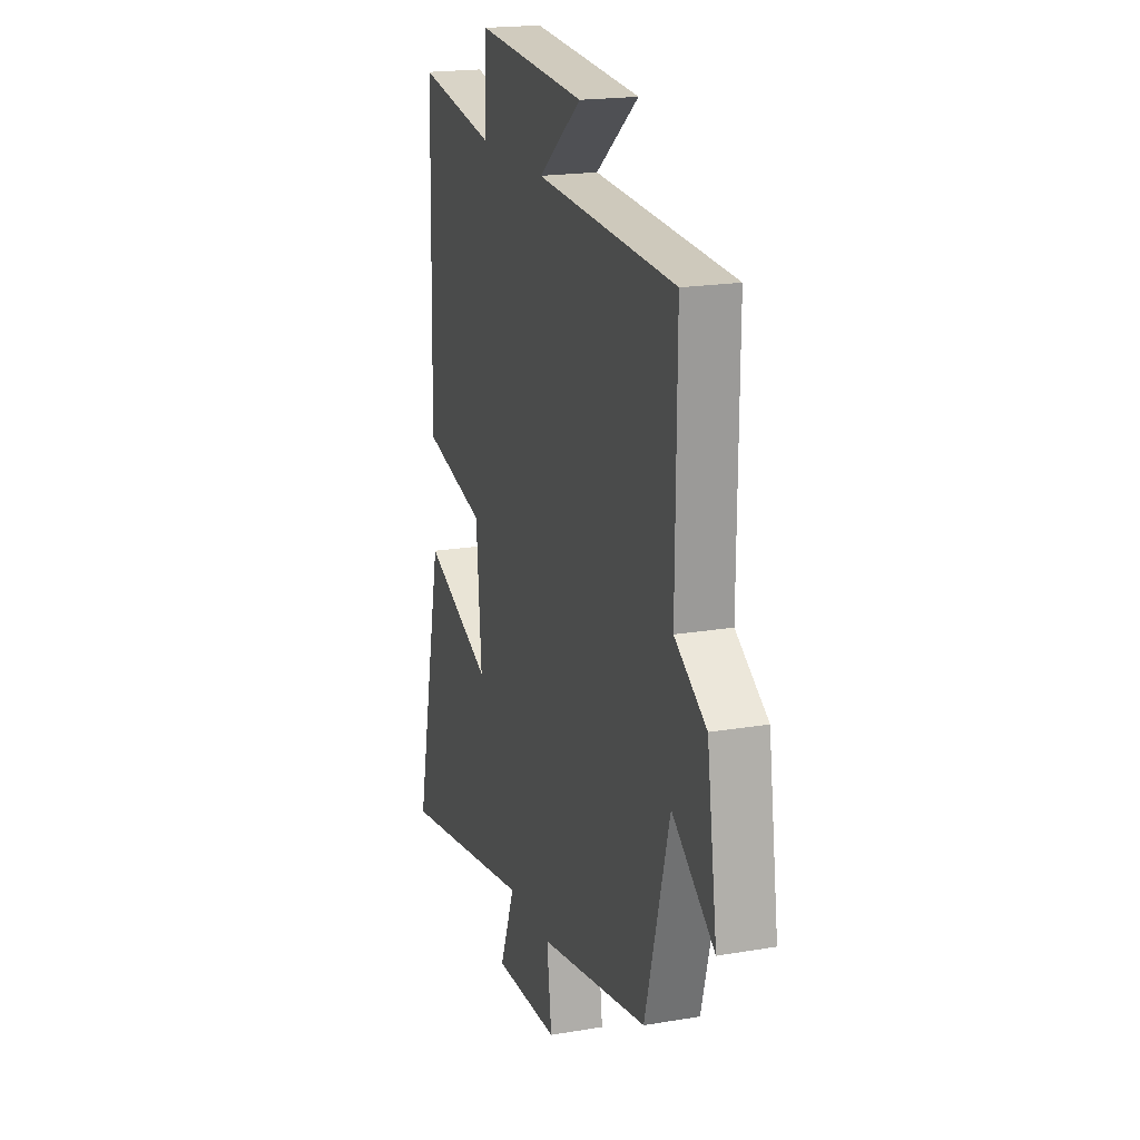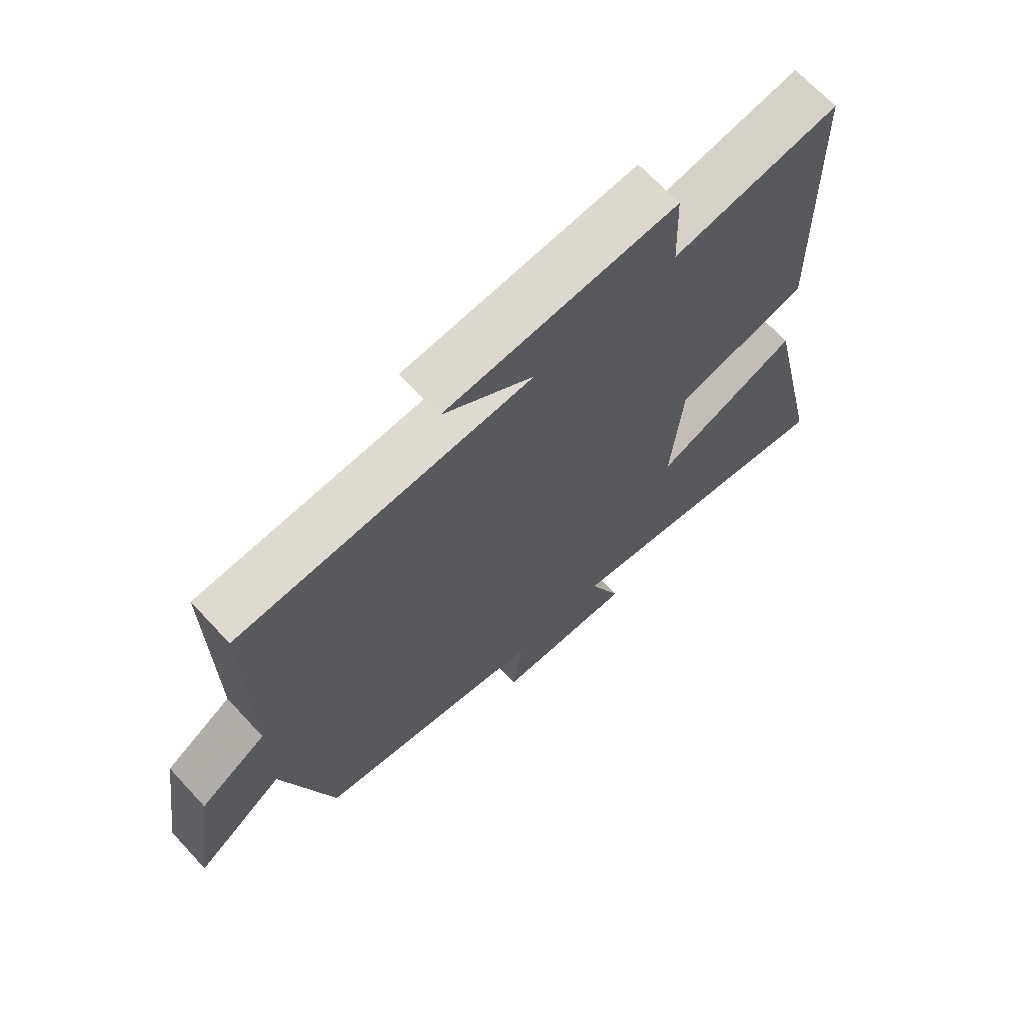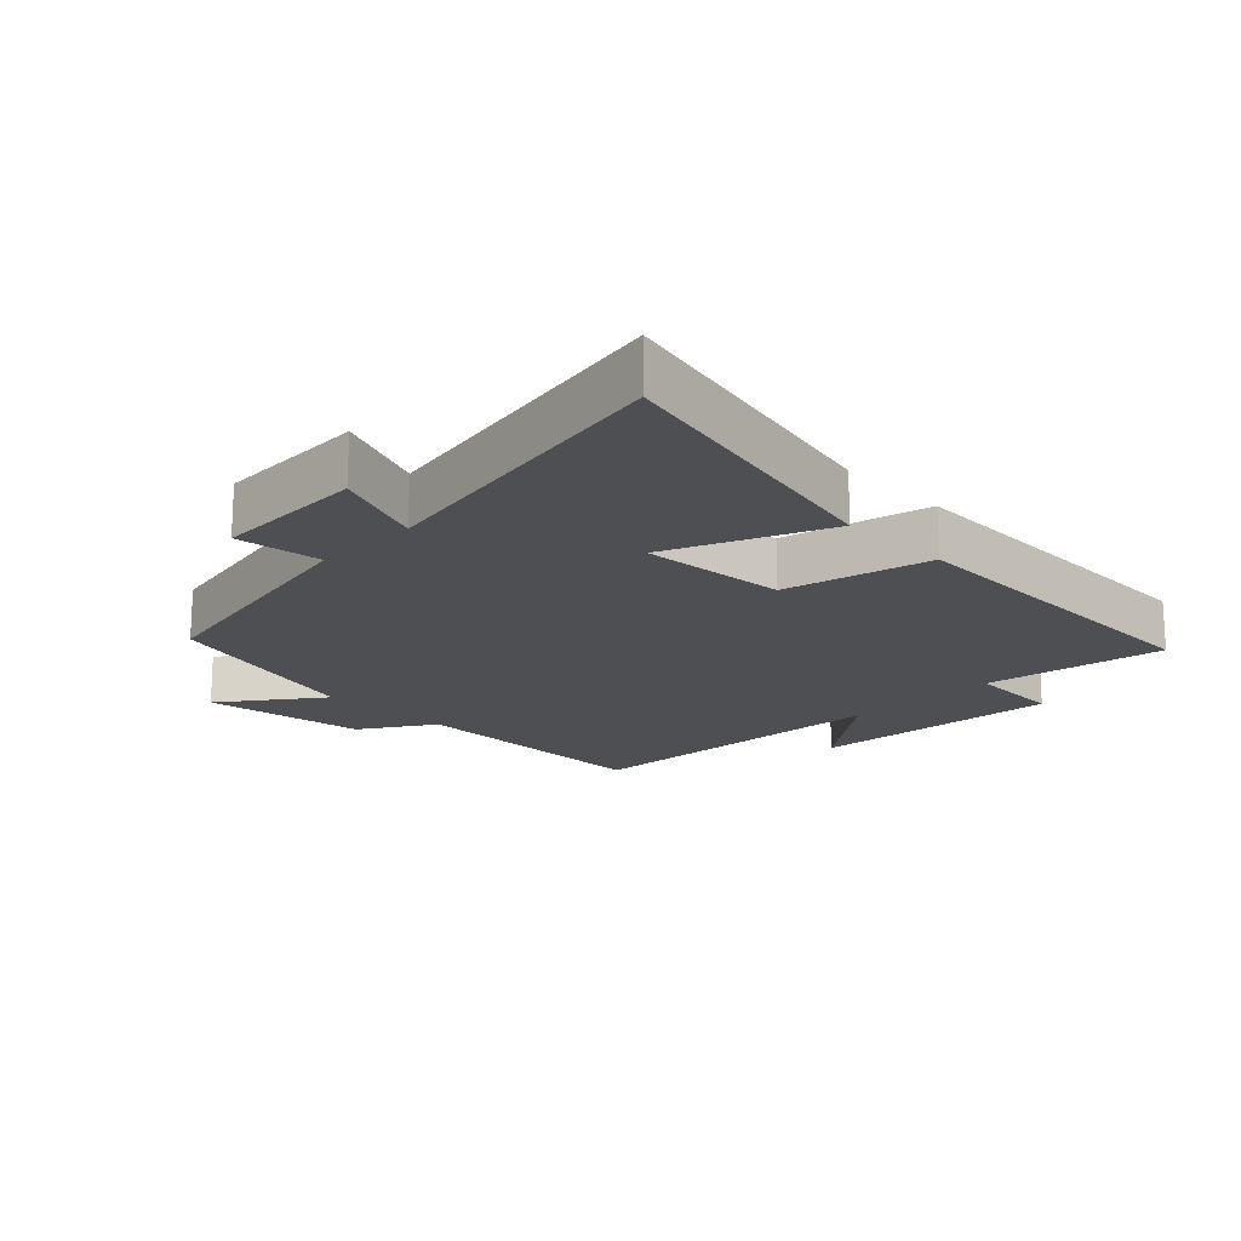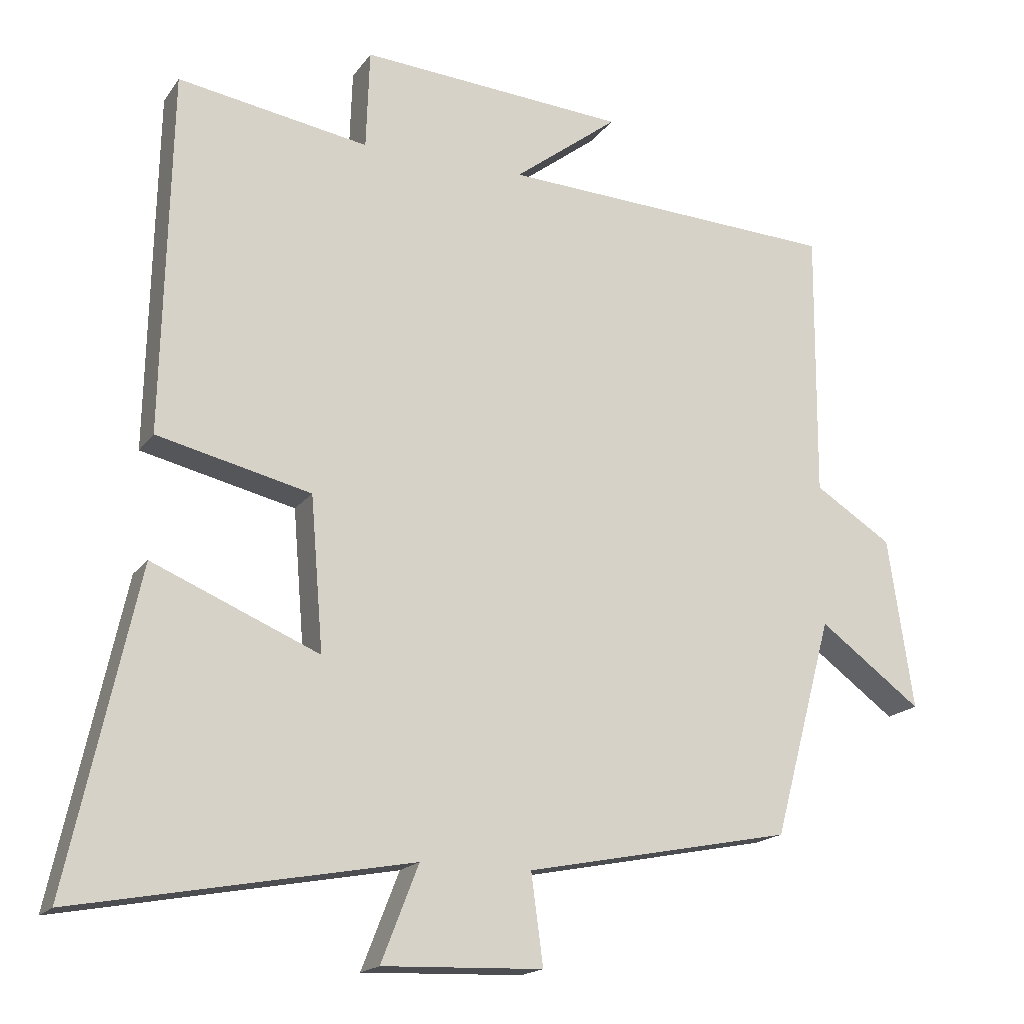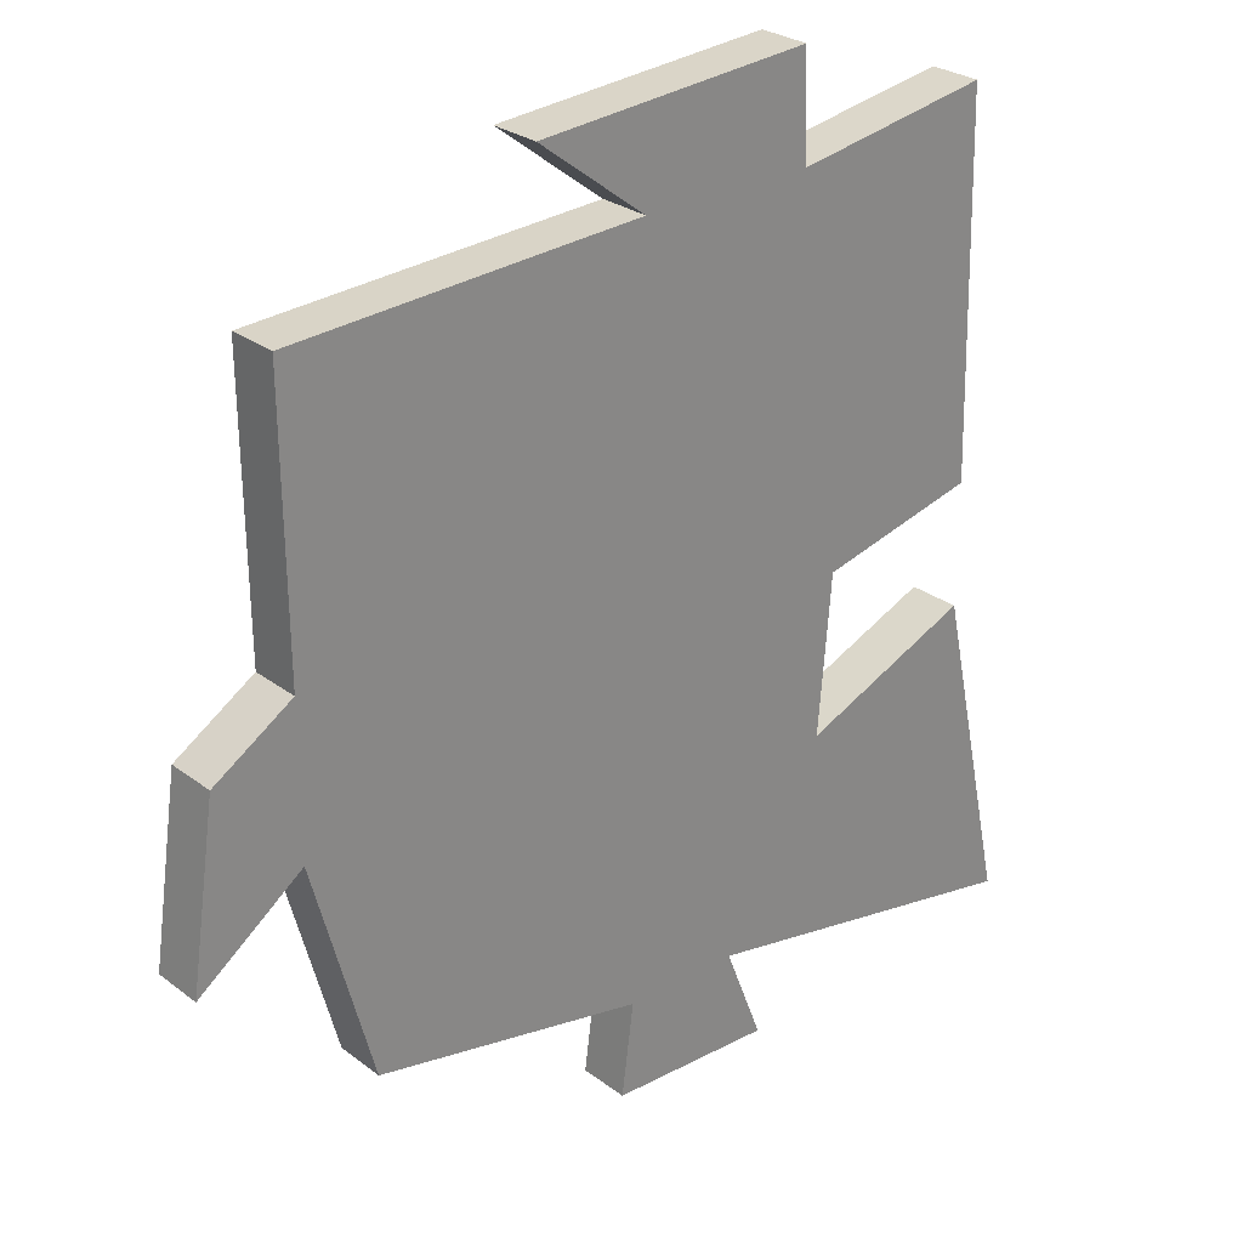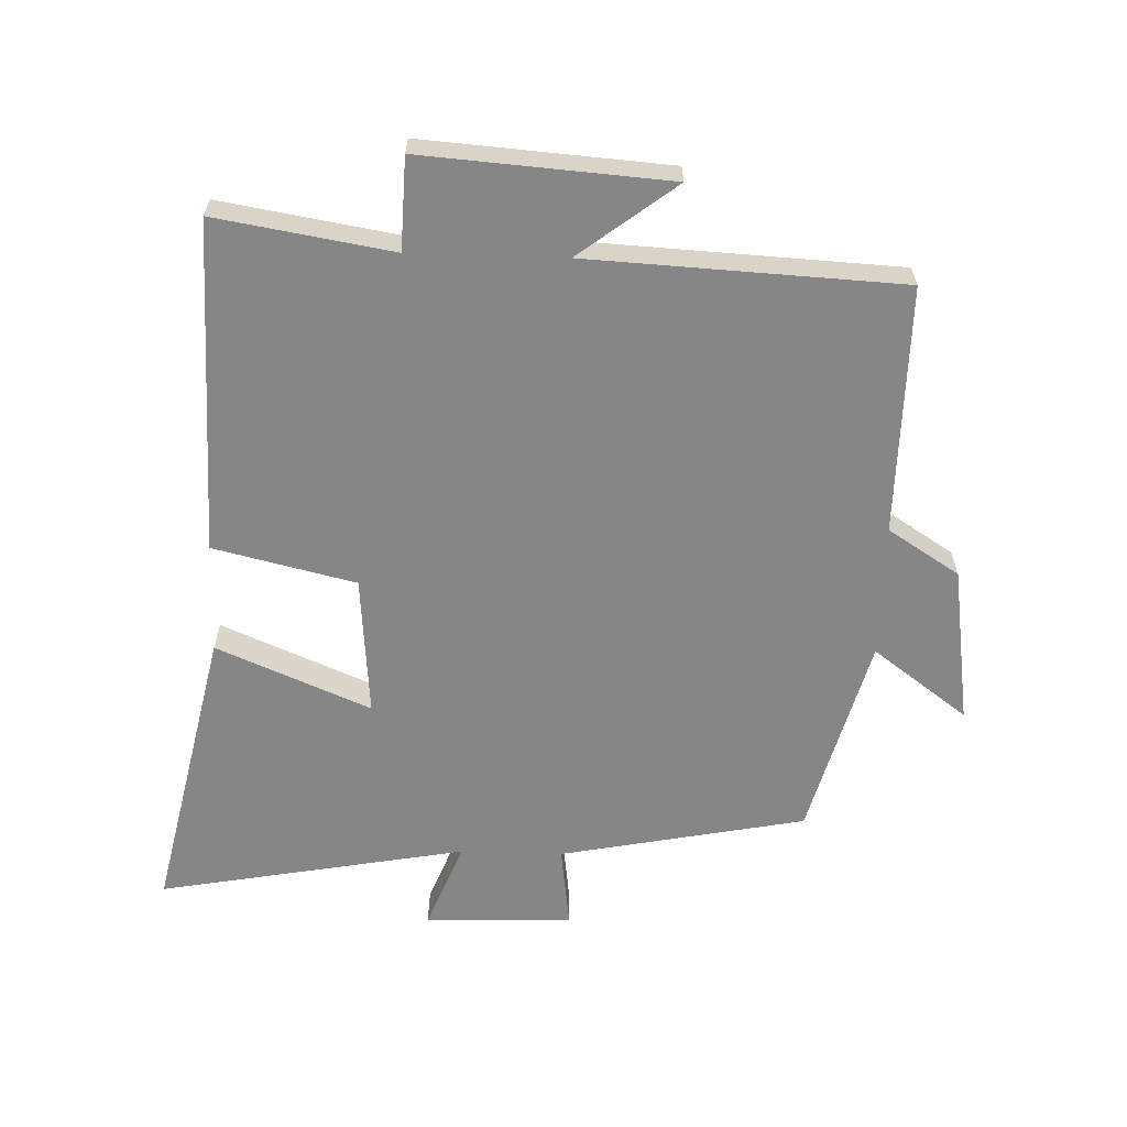
<metadata>
{"format":"obj","ext":"obj","renderer":"f3d","projection":"perspective","resolution":1024,"background":"white","views":[{"elev":19.3,"azim":72.3,"up":"+Z"},{"elev":68.3,"azim":137.1,"up":"+Z"},{"elev":-18.0,"azim":-135.1,"up":"+Y"},{"elev":-17.6,"azim":-24.0,"up":"+Z"},{"elev":27.4,"azim":139.0,"up":"+Z"},{"elev":-62.2,"azim":-1.8,"up":"+Y"}]}
</metadata>
<code>
v 0.416 0.07 -0.425
v 0.036 0.07 -0.5
v 0.053 0.07 -0.628
v -0.175 0.07 -0.636
v -0.122 0.07 -0.5
v -0.598 0.07 -0.588
v -0.5 0.07 -0.139
v -0.263 0.07 -0.239
v -0.281 0.07 -0.021
v -0.5 0.07 0.031
v -0.488 0.07 0.545
v -0.216 0.07 0.5
v -0.211 0.07 0.642
v 0.169 0.07 0.614
v 0.02 0.07 0.5
v 0.503 0.07 0.475
v 0.5 0.07 0.092
v 0.61 0.07 0.022
v 0.646 0.07 -0.222
v 0.5 0.07 -0.114
v 0.416 0 -0.425
v 0.036 0 -0.5
v 0.053 0 -0.628
v -0.175 0 -0.636
v -0.122 0 -0.5
v -0.598 0 -0.588
v -0.5 0 -0.139
v -0.263 0 -0.239
v -0.281 0 -0.021
v -0.5 0 0.031
v -0.488 0 0.545
v -0.216 0 0.5
v -0.211 0 0.642
v 0.169 0 0.614
v 0.02 0 0.5
v 0.503 0 0.475
v 0.5 0 0.092
v 0.61 0 0.022
v 0.646 0 -0.222
v 0.5 0 -0.114
f 17 18 19 20
f 17 20 1 2
f 15 16 17 2
f 12 13 14 15
f 12 15 2
f 9 10 11 12
f 8 9 12 2
f 5 6 7 8
f 5 8 2 3
f 3 4 5
f 40 39 38 37
f 22 21 40 37
f 22 37 36 35
f 35 34 33 32
f 22 35 32
f 32 31 30 29
f 22 32 29 28
f 28 27 26 25
f 23 22 28 25
f 25 24 23
f 1 21 22 2
f 2 22 23 3
f 3 23 24 4
f 4 24 25 5
f 5 25 26 6
f 6 26 27 7
f 7 27 28 8
f 8 28 29 9
f 9 29 30 10
f 10 30 31 11
f 11 31 32 12
f 12 32 33 13
f 13 33 34 14
f 14 34 35 15
f 15 35 36 16
f 16 36 37 17
f 17 37 38 18
f 18 38 39 19
f 19 39 40 20
f 20 40 21 1

</code>
